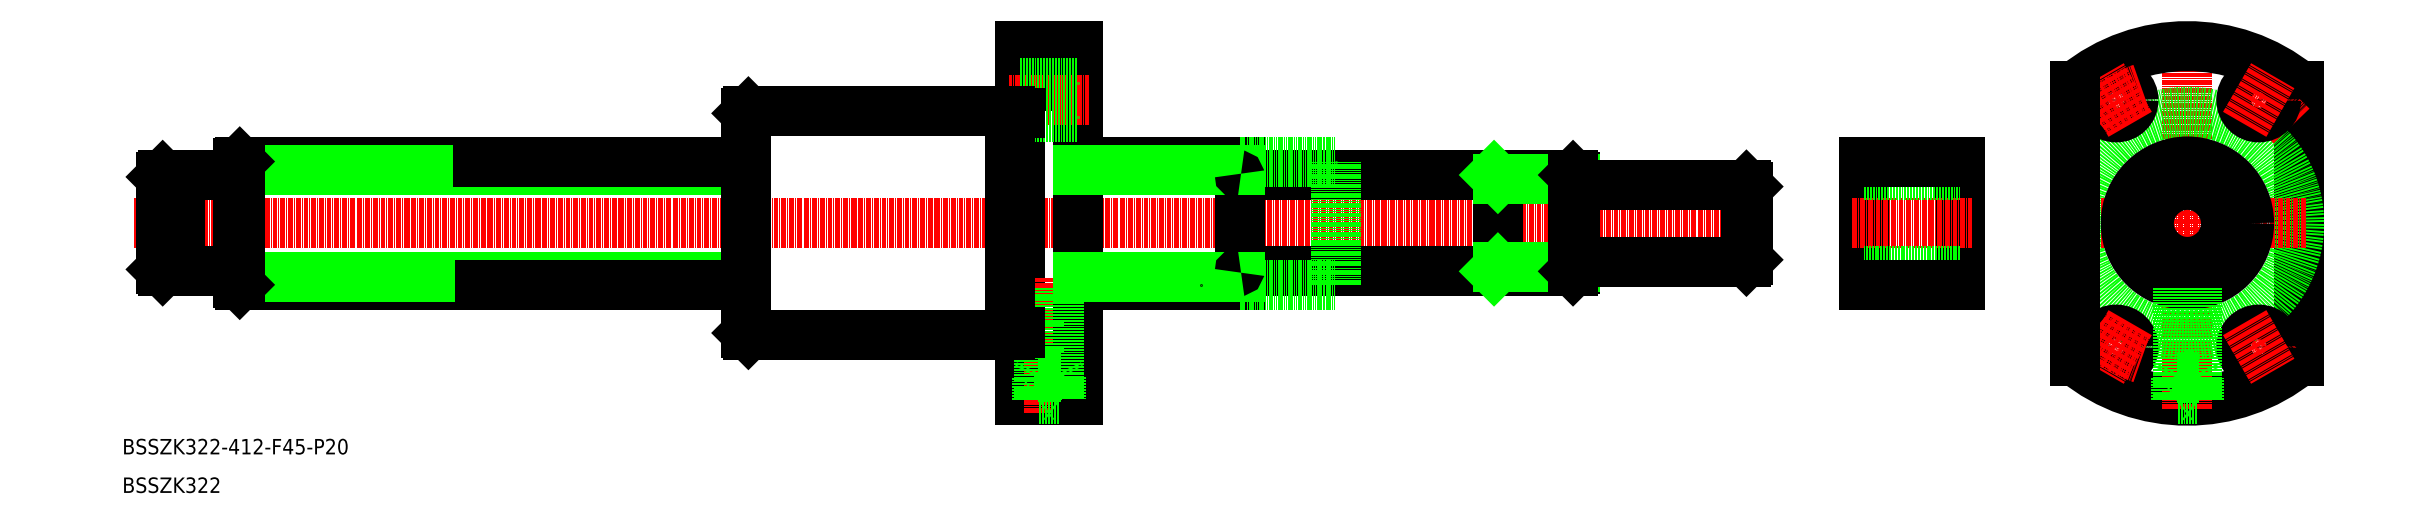
<metadata>
{"format":"dxf","ext":"dxf","renderer":"ezdxf+matplotlib","layout":"modelspace","background":"white","min_lineweight":24,"dpi":150}
</metadata>
<code>
0
SECTION
2
ENTITIES
0
LINE
8
0
10
258
20
126
30
0
11
243
21
126
31
0
0
LINE
8
0
10
258
20
115.7
30
0
11
243
21
115.7
31
0
0
LINE
8
0
10
258
20
34
30
0
11
243
21
34
31
0
0
LINE
8
0
10
258
20
44.3
30
0
11
243
21
44.3
31
0
0
LINE
8
CENTER
10
436.3
20
80
30
0
11
12.97
21
80
31
0
0
LINE
8
0
10
243
20
34
30
0
11
243
21
126
31
0
0
TEXT
8
0
10
10
20
20
30
0
40
4
1
BSSZK322-412-F45-P20
0
LINE
8
0
10
121
20
64
30
0
11
40.5
21
64
31
0
0
LINE
8
0
10
121
20
96
30
0
11
40.5
21
96
31
0
0
LINE
8
0
10
172
20
93.9
30
0
11
40.5
21
93.9
31
0
0
LINE
8
0
10
172
20
66.1
30
0
11
40.5
21
66.1
31
0
0
LINE
8
0
10
20
20
71
30
0
11
20
21
89
31
0
0
LINE
8
0
10
40.5
20
96
30
0
11
40.5
21
64
31
0
0
LINE
8
0
10
40
20
95.5
30
0
11
40
21
64.5
31
0
0
LINE
8
0
10
23.65
20
67.5
30
0
11
23.65
21
92.5
31
0
0
LINE
8
0
10
20
20
92
30
0
11
20
21
68
31
0
0
LINE
8
0
10
25
20
92.5
30
0
11
25
21
67.5
31
0
0
LINE
8
0
10
40.5
20
64
30
0
11
40
21
64.5
31
0
0
LINE
8
0
10
25
20
67.5
30
0
11
39.5
21
67.5
31
0
0
LINE
8
0
10
20.5
20
67.5
30
0
11
23.65
21
67.5
31
0
0
LINE
8
0
10
25
20
68.05
30
0
11
23.65
21
68.05
31
0
0
ARC
8
0
10
39.5
20
67
30
0
40
0.5
50
0
51
90
0
LINE
8
0
10
40.5
20
96
30
0
11
40
21
95.5
31
0
0
LINE
8
0
10
39.5
20
92.5
30
0
11
25
21
92.5
31
0
0
LINE
8
0
10
23.65
20
92.5
30
0
11
20.5
21
92.5
31
0
0
LINE
8
0
10
25
20
91.95
30
0
11
23.65
21
91.95
31
0
0
ARC
8
0
10
39.5
20
93
30
0
40
0.5
50
270
51
0
0
LINE
8
0
10
172
20
108.5
30
0
11
172
21
51.5
31
0
0
LINE
8
0
10
172
20
96
30
0
11
102.4
21
96
31
0
0
LINE
8
0
10
172
20
64
30
0
11
102.9
21
64
31
0
0
ARC
8
0
10
545.9
20
79.94
30
0
40
46
50
230.8
51
309
0
LINE
8
CENTER
10
545.9
20
31.84
30
0
11
545.9
21
128.2
31
0
0
LINE
8
CENTER
10
250.5
20
30.84
30
0
11
250.5
21
65.86
31
0
0
LINE
8
0
10
258
20
34
30
0
11
258
21
79.97
31
0
0
LINE
8
0
10
462
20
64
30
0
11
462
21
96
31
0
0
LINE
8
0
10
487
20
96
30
0
11
487
21
64
31
0
0
LINE
8
CENTER
10
459
20
80
30
0
11
490
21
80
31
0
0
LINE
8
0
10
487
20
67.5
30
0
11
462
21
67.5
31
0
0
LINE
8
0
10
487
20
64
30
0
11
462
21
64
31
0
0
LINE
8
0
10
462
20
92.5
30
0
11
487
21
92.5
31
0
0
LINE
8
0
10
462
20
96
30
0
11
487
21
96
31
0
0
LINE
8
0
10
258
20
126
30
0
11
258
21
79.98
31
0
0
LINE
8
0
10
386.5
20
92.5
30
0
11
300.3
21
92.5
31
0
0
LINE
8
0
10
300.3
20
67.5
30
0
11
386.5
21
67.5
31
0
0
LINE
8
0
10
325
20
64
30
0
11
325
21
96
31
0
0
LINE
8
0
10
300
20
96
30
0
11
300
21
64
31
0
0
LINE
8
0
10
258
20
64
30
0
11
300
21
64
31
0
0
LINE
8
0
10
258
20
66.1
30
0
11
300
21
66.1
31
0
0
POINT
8
0
10
290
20
64
30
0
0
LINE
8
0
10
300
20
64
30
0
11
325
21
64
31
0
0
ARC
8
0
10
300.3
20
67.2
30
0
40
0.3
50
90
51
180
0
LINE
8
0
10
300
20
96
30
0
11
258
21
96
31
0
0
LINE
8
0
10
258
20
93.9
30
0
11
300
21
93.9
31
0
0
LINE
8
0
10
300
20
96
30
0
11
325
21
96
31
0
0
ARC
8
0
10
300.3
20
92.8
30
0
40
0.3
50
180
51
270
0
LINE
8
0
10
432
20
70.5
30
0
11
432
21
89.5
31
0
0
LINE
8
0
10
387
20
68
30
0
11
387
21
92
31
0
0
LINE
8
0
10
367
20
92.5
30
0
11
367
21
67.5
31
0
0
LINE
8
0
10
387
20
68.5
30
0
11
367
21
68.5
31
0
0
LINE
8
0
10
367
20
68.5
30
0
11
366
21
67.5
31
0
0
LINE
8
0
10
387
20
70
30
0
11
431.5
21
70
31
0
0
LINE
8
0
10
387
20
91.5
30
0
11
367
21
91.5
31
0
0
LINE
8
0
10
367
20
91.5
30
0
11
366
21
92.5
31
0
0
LINE
8
0
10
431.5
20
90
30
0
11
387
21
90
31
0
0
LINE
8
0
10
574.9
20
115.7
30
0
11
574.9
21
44.18
31
0
0
CIRCLE
8
0
10
545.9
20
79.94
30
0
40
29
0
LINE
8
CENTER
10
576.7
20
80
30
0
11
515.1
21
80
31
0
0
ARC
8
CENTER
10
545.9
20
79.92
30
0
40
37
50
288.7
51
311.3
0
CIRCLE
8
0
10
545.9
20
80
30
0
40
12.5
0
CIRCLE
8
0
10
545.9
20
80
30
0
40
16
0
CIRCLE
8
0
10
527.4
20
47.87
30
0
40
4.5
0
LINE
8
CENTER
10
531.1
20
54.19
30
0
11
523.8
21
41.56
31
0
0
ARC
8
CENTER
10
545.9
20
79.92
30
0
40
37
50
228.7
51
251.3
0
CIRCLE
8
0
10
564.4
20
47.87
30
0
40
4.5
0
LINE
8
CENTER
10
560.8
20
54.19
30
0
11
568.1
21
41.56
31
0
0
ARC
8
CENTER
10
545.9
20
79.92
30
0
40
37
50
43.11
51
71.3
0
ARC
8
0
10
545.9
20
79.94
30
0
40
46
50
51.02
51
129.2
0
CIRCLE
8
0
10
527.4
20
112
30
0
40
4.5
0
ARC
8
CENTER
10
545.9
20
79.92
30
0
40
37
50
108.7
51
131.3
0
LINE
8
CENTER
10
531.1
20
105.7
30
0
11
523.8
21
118.3
31
0
0
CIRCLE
8
0
10
564.4
20
112
30
0
40
4.5
0
LINE
8
CENTER
10
560.8
20
105.7
30
0
11
568.1
21
118.3
31
0
0
TEXT
8
0
10
10
20
10
30
0
40
4
1
BSSZK322
0
CIRCLE
8
0
10
545.9
20
79.94
30
0
40
10
0
LINE
8
0
10
386.5
20
92.5
30
0
11
387
21
92
31
0
0
LINE
8
0
10
431.5
20
90
30
0
11
432
21
89.5
31
0
0
LINE
8
0
10
432
20
70.5
30
0
11
431.5
21
70
31
0
0
LINE
8
0
10
387
20
68
30
0
11
386.5
21
67.5
31
0
0
LINE
8
0
10
386.5
20
92.5
30
0
11
386.5
21
67.5
31
0
0
LINE
8
0
10
431.5
20
90
30
0
11
431.5
21
70
31
0
0
LINE
8
0
10
172.5
20
109
30
0
11
240.5
21
109
31
0
0
LINE
8
0
10
172.5
20
51
30
0
11
240.5
21
51
31
0
0
LINE
8
0
10
172
20
51.5
30
0
11
172.5
21
51
31
0
0
LINE
8
0
10
172
20
108.5
30
0
11
172.5
21
109
31
0
0
LINE
8
0
10
516.9
20
115.6
30
0
11
516.9
21
44.29
31
0
0
LINE
8
CENTER
10
261
20
112
30
0
11
240
21
112
31
0
0
LINE
8
0
10
243
20
116.5
30
0
11
258
21
116.5
31
0
0
LINE
8
0
10
243
20
107.5
30
0
11
258
21
107.5
31
0
0
LINE
8
0
10
20
20
92
30
0
11
20.5
21
92.5
31
0
0
LINE
8
0
10
20
20
68
30
0
11
20.5
21
67.5
31
0
0
LINE
8
0
10
20.5
20
92.5
30
0
11
20.5
21
67.5
31
0
0
LINE
8
0
10
543.4
20
40.94
30
0
11
543.4
21
63.18
31
0
0
LINE
8
0
10
548.4
20
63.18
30
0
11
548.4
21
40.94
31
0
0
LINE
8
0
10
548.4
20
40.94
30
0
11
548.4
21
34.32
31
0
0
LINE
8
0
10
543.4
20
34.32
30
0
11
543.4
21
40.94
31
0
0
LINE
8
0
10
542.9
20
34.1
30
0
11
542.9
21
39.94
31
0
0
LINE
8
0
10
548.9
20
39.94
30
0
11
548.9
21
34.03
31
0
0
LINE
8
0
10
548.4
20
34.32
30
0
11
543.4
21
34.32
31
0
0
LINE
8
0
10
543.4
20
34.32
30
0
11
543.1
21
34.04
31
0
0
LINE
8
0
10
548.8
20
34.01
30
0
11
548.4
21
34.32
31
0
0
LINE
8
0
10
548.4
20
40.94
30
0
11
548.9
21
39.94
31
0
0
LINE
8
0
10
542.9
20
39.94
30
0
11
543.4
21
40.94
31
0
0
LINE
8
0
10
548.9
20
39.94
30
0
11
542.9
21
39.94
31
0
0
LINE
8
0
10
543.4
20
40.94
30
0
11
548.4
21
40.94
31
0
0
LINE
8
0
10
248
20
41
30
0
11
248
21
63.18
31
0
0
LINE
8
0
10
253
20
63.18
30
0
11
253
21
41
31
0
0
LINE
8
0
10
253
20
41
30
0
11
253
21
34.37
31
0
0
LINE
8
0
10
248
20
34.37
30
0
11
248
21
41
31
0
0
LINE
8
0
10
247.5
20
34.16
30
0
11
247.5
21
40
31
0
0
LINE
8
0
10
253.5
20
40
30
0
11
253.5
21
34.08
31
0
0
LINE
8
0
10
253
20
34.37
30
0
11
248
21
34.37
31
0
0
LINE
8
0
10
248
20
34.37
30
0
11
247.6
21
34.1
31
0
0
LINE
8
0
10
253.4
20
34.06
30
0
11
253
21
34.37
31
0
0
LINE
8
0
10
253
20
41
30
0
11
253.5
21
40
31
0
0
LINE
8
0
10
247.5
20
40
30
0
11
248
21
41
31
0
0
LINE
8
0
10
253.5
20
40
30
0
11
247.5
21
40
31
0
0
LINE
8
0
10
248
20
41
30
0
11
253
21
41
31
0
0
LINE
8
0
10
240.5
20
51
30
0
11
240.5
21
109
31
0
0
LINE
8
0
10
240.5
20
108.5
30
0
11
243
21
108.5
31
0
0
LINE
8
0
10
240.5
20
51.5
30
0
11
243
21
51.5
31
0
0
ENDSEC
0
EOF

</code>
